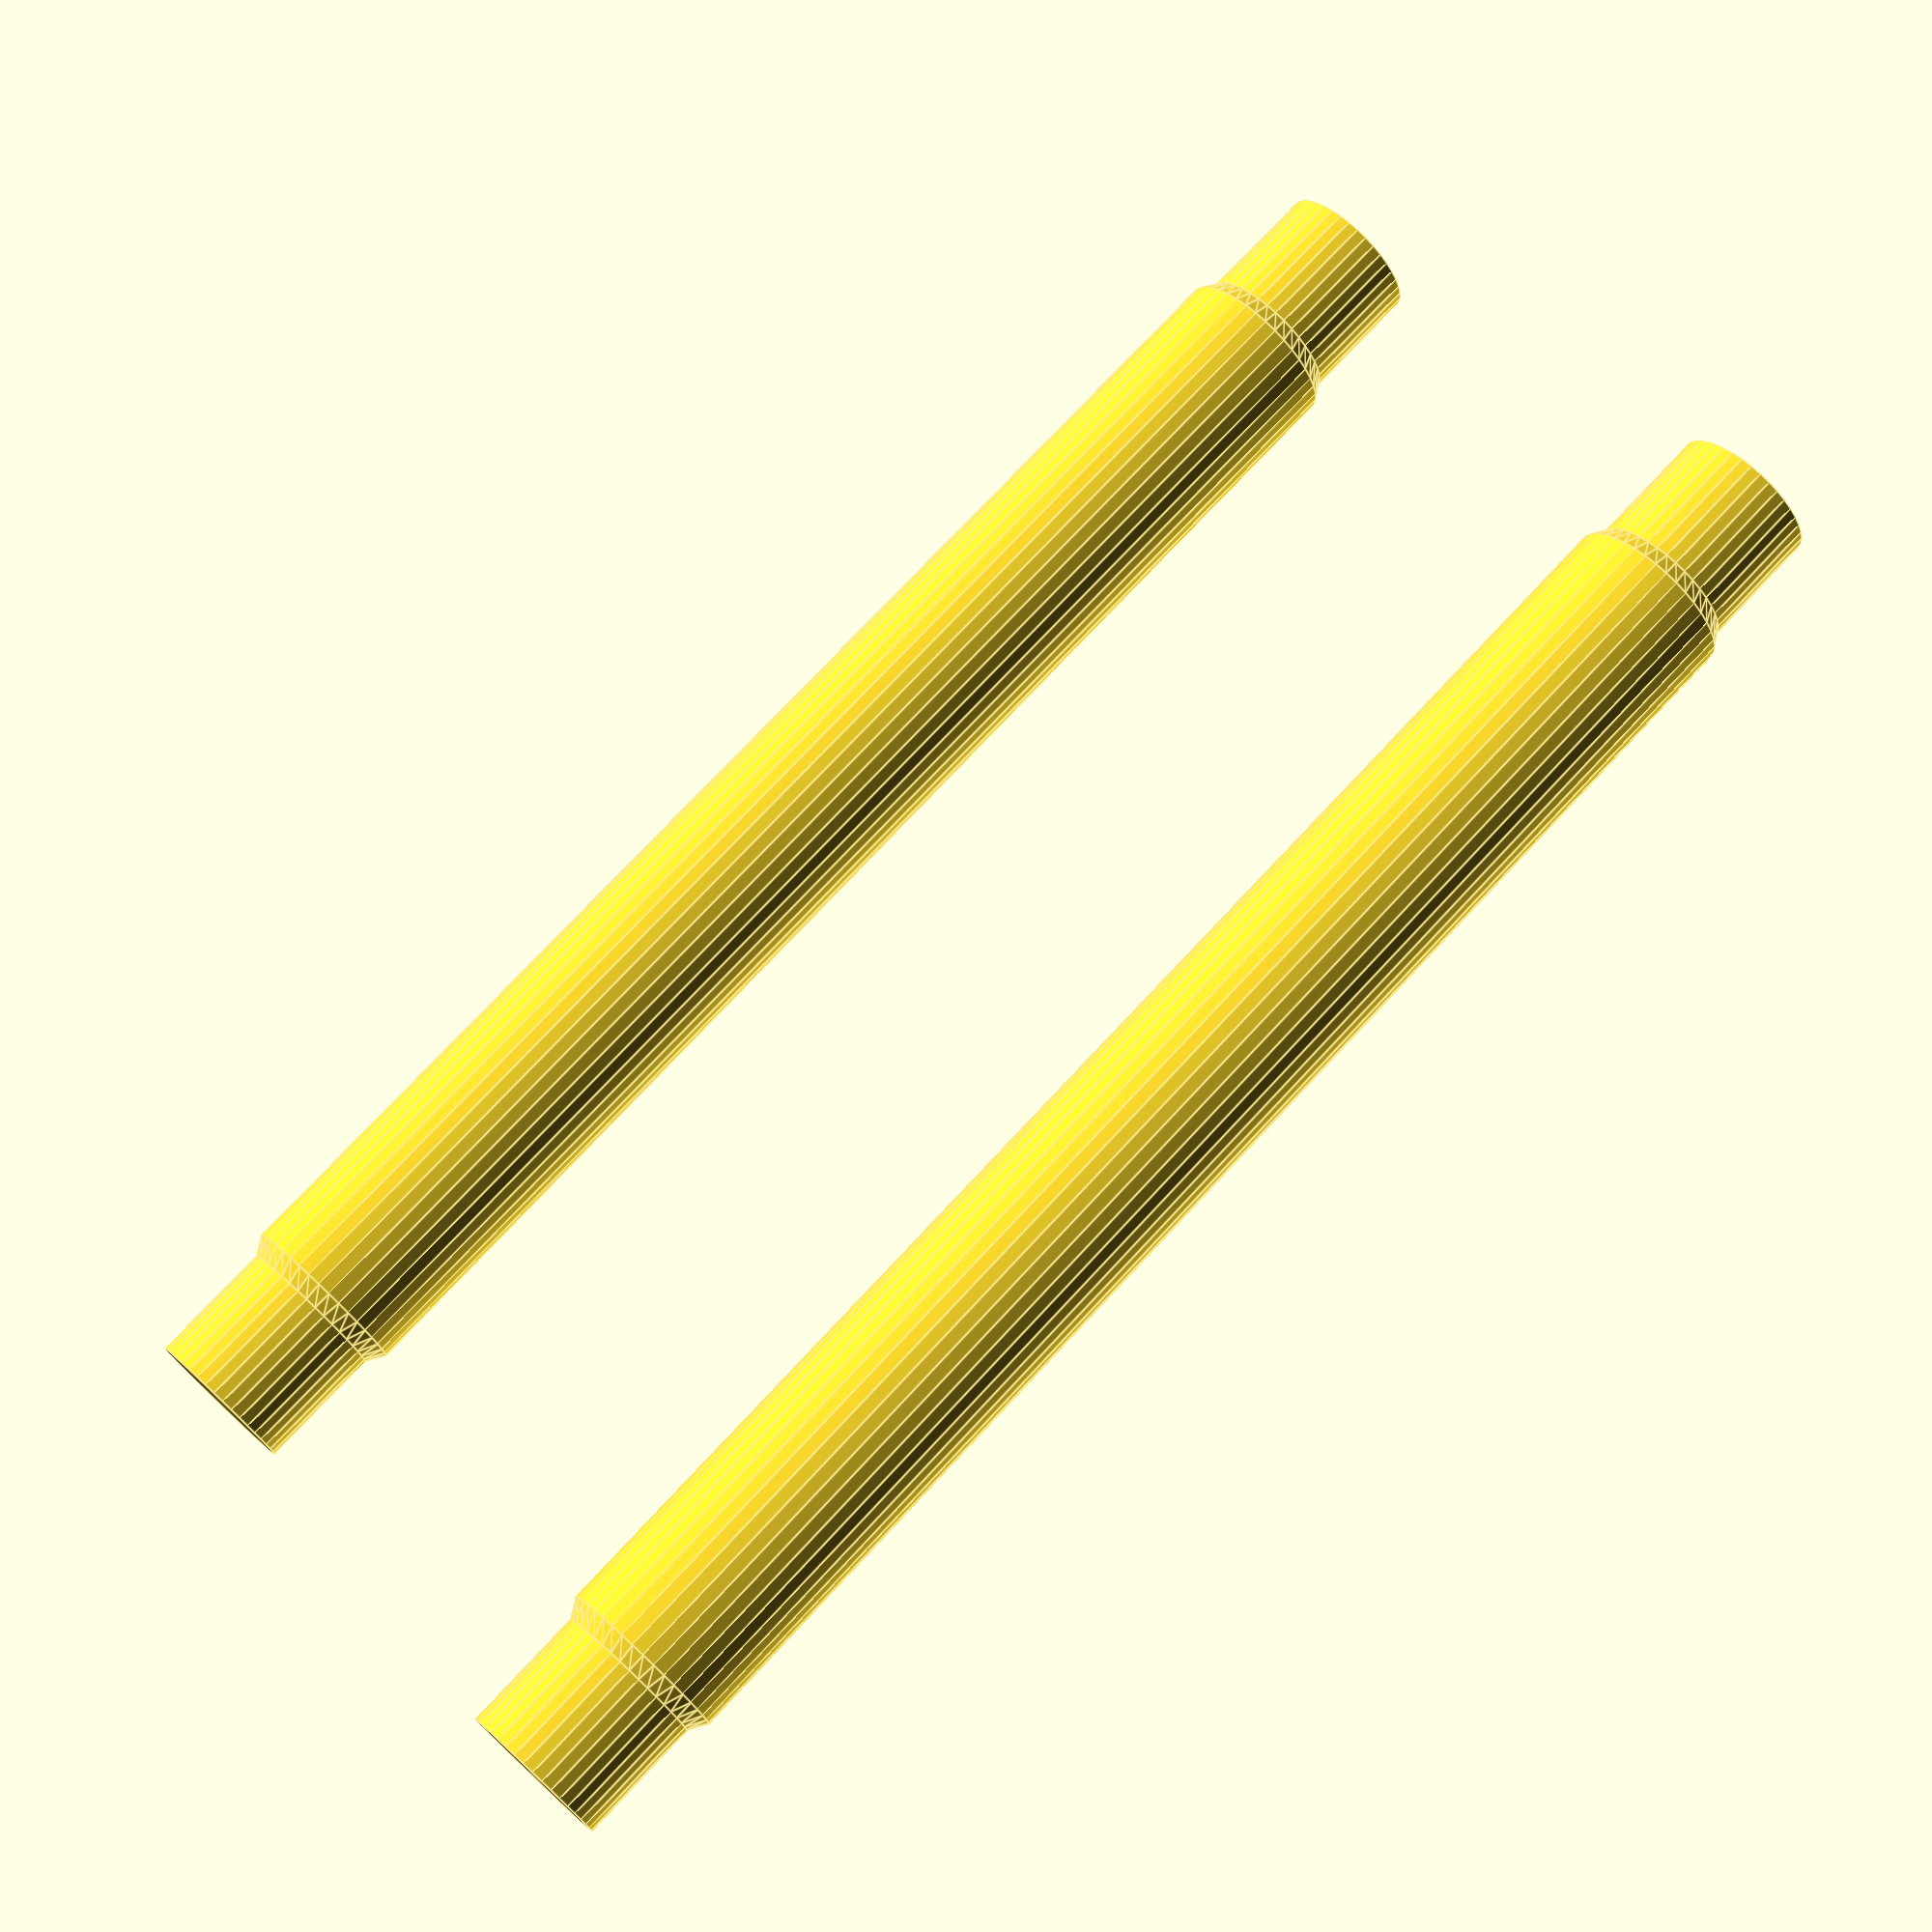
<openscad>
frontWid       = 95;
backWid        = 89;
totWid         = 89;
totLen         = 146;
sideThk        = 6;
bearOpenDia    = 24;
bearCenterDist = 100;
bearCenterHt   = 40;
cornerRad      = 5;
botThk         = 12;

$fn=40;

if (0) difference() {
   hull() {
      translate([-frontWid/2+cornerRad,-totLen/2+cornerRad,0])
         cylinder(r=cornerRad,h=bearCenterHt+bearOpenDia/2);
      translate([-backWid/2+cornerRad,+totLen/2-cornerRad,0])
         cylinder(r=cornerRad,h=bearCenterHt+bearOpenDia/2);
      translate([+frontWid/2-cornerRad,-totLen/2+cornerRad,0])
         cylinder(r=cornerRad,h=bearCenterHt+bearOpenDia/2);
      translate([+backWid/2-cornerRad,+totLen/2-cornerRad,0])
         cylinder(r=cornerRad,h=bearCenterHt+bearOpenDia/2);
   }

   translate([0,0, botThk+5]) hull() {
      rotate([90,0,0]) translate([-(totWid/2)+5+sideThk,0,-(totLen+1)/2])
         cylinder(r=5,h=totLen+1);
      rotate([90,0,0]) translate([(totWid/2)-5-sideThk,0,-(totLen+1)/2])
         cylinder(r=5,h=totLen+1);
      translate([-(totWid-2*sideThk)/2, -(totLen+1)/2, 5]) 
         cube([totWid-2*sideThk,totLen+1, bearCenterHt + bearOpenDia-botThk-5]);
   }

   translate([0,bearCenterDist/2+3.5,bearCenterHt]) rotate([0,-90,0])
      translate([0,0,-(frontWid+5)/2]) {
         cylinder(d=bearOpenDia,h=frontWid+5);
         translate([0,-bearOpenDia/2,0]) cube([bearOpenDia,bearOpenDia, frontWid+5]);
      }
   translate([0,-bearCenterDist/2+3.5,bearCenterHt]) rotate([0,-90,0])
      translate([0,0,-(frontWid+5)/2]) {
         cylinder(d=bearOpenDia,h=frontWid+5);
         translate([0,-bearOpenDia/2,0]) cube([bearOpenDia,bearOpenDia, frontWid+5]);
      }

   hull() {
      translate([-totWid/2+cornerRad+20,-totLen/2+cornerRad+10,-5])
         cylinder(r=cornerRad,h=bearCenterHt+bearOpenDia/2+10);
      translate([-totWid/2+cornerRad+20,+totLen/2-cornerRad-10,-5])
         cylinder(r=cornerRad,h=bearCenterHt+bearOpenDia/2+10);
      translate([+totWid/2-cornerRad-20,-totLen/2+cornerRad+10,-5])
         cylinder(r=cornerRad,h=bearCenterHt+bearOpenDia/2+10);
      translate([+totWid/2-cornerRad-20,+totLen/2-cornerRad-10,-5])
         cylinder(r=cornerRad,h=bearCenterHt+bearOpenDia/2+10);
   }
   
   translate([-totWid/2,0,0]) rotate([0,-45,0]) cube([15,totLen+2,30],center=true);
   translate([totWid/2,0,0]) rotate([0,45,0]) cube([15,totLen+2,30],center=true);
}

if (1) {
   translate([0,0,0]) roller(backWid+3);
   translate([30,0,0]) roller(frontWid);
}

module roller(len) {
   endDia   = 8.3;
   midDia   = 9.5;
   endLen   = 7;
   taperLen = 1;
  
   translate([0,0,0]) cylinder(d=endDia,h=endLen+0.01);
   translate([0,0,endLen]) cylinder(d1=endDia,d2=midDia,h=taperLen+0.01);
   translate([0,0,endLen+taperLen]) cylinder(d=midDia,h=len - 2*endLen - 2*taperLen + 0.01);
   translate([0,0,len-endLen-taperLen]) cylinder(d1=midDia,d2=endDia,h=taperLen+0.01);
   translate([0,0,len-endLen]) cylinder(d=endDia,h=endLen);
}


</openscad>
<views>
elev=105.4 azim=159.0 roll=137.1 proj=p view=edges
</views>
